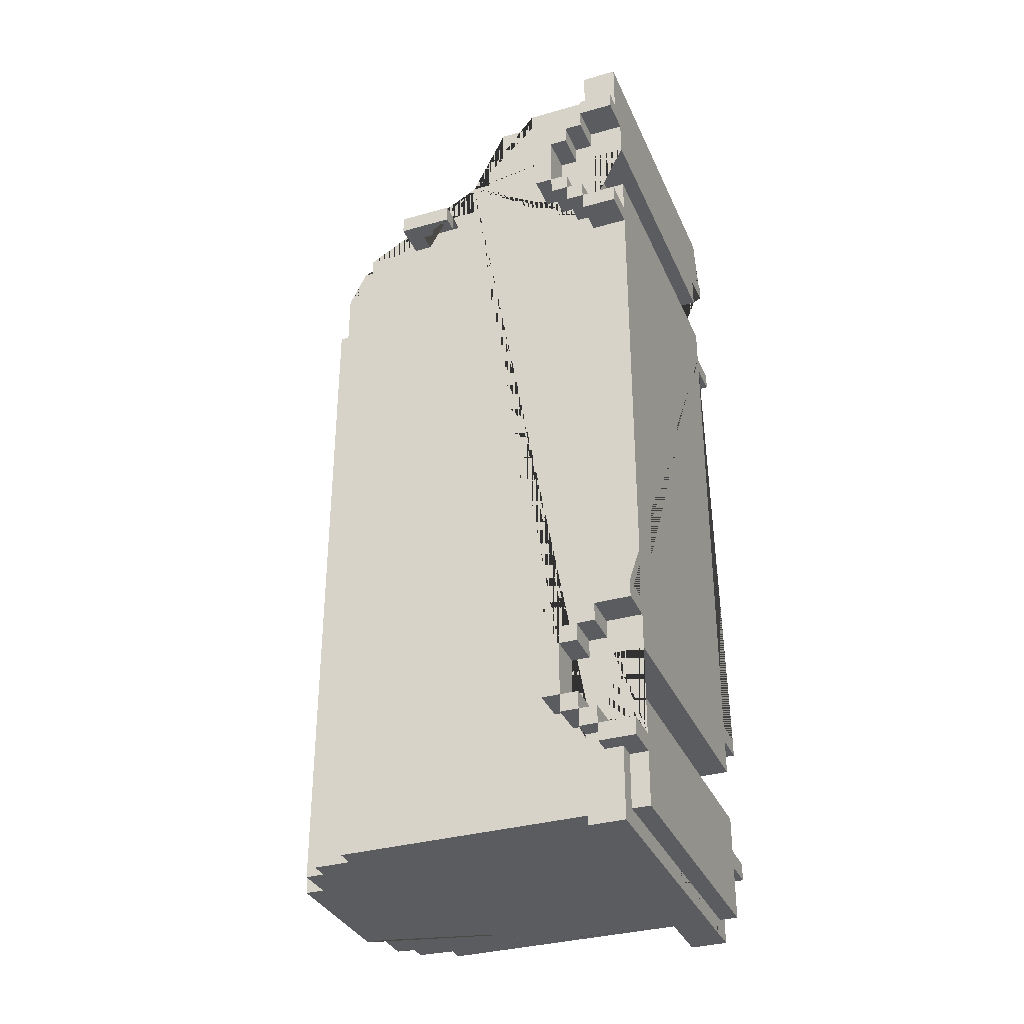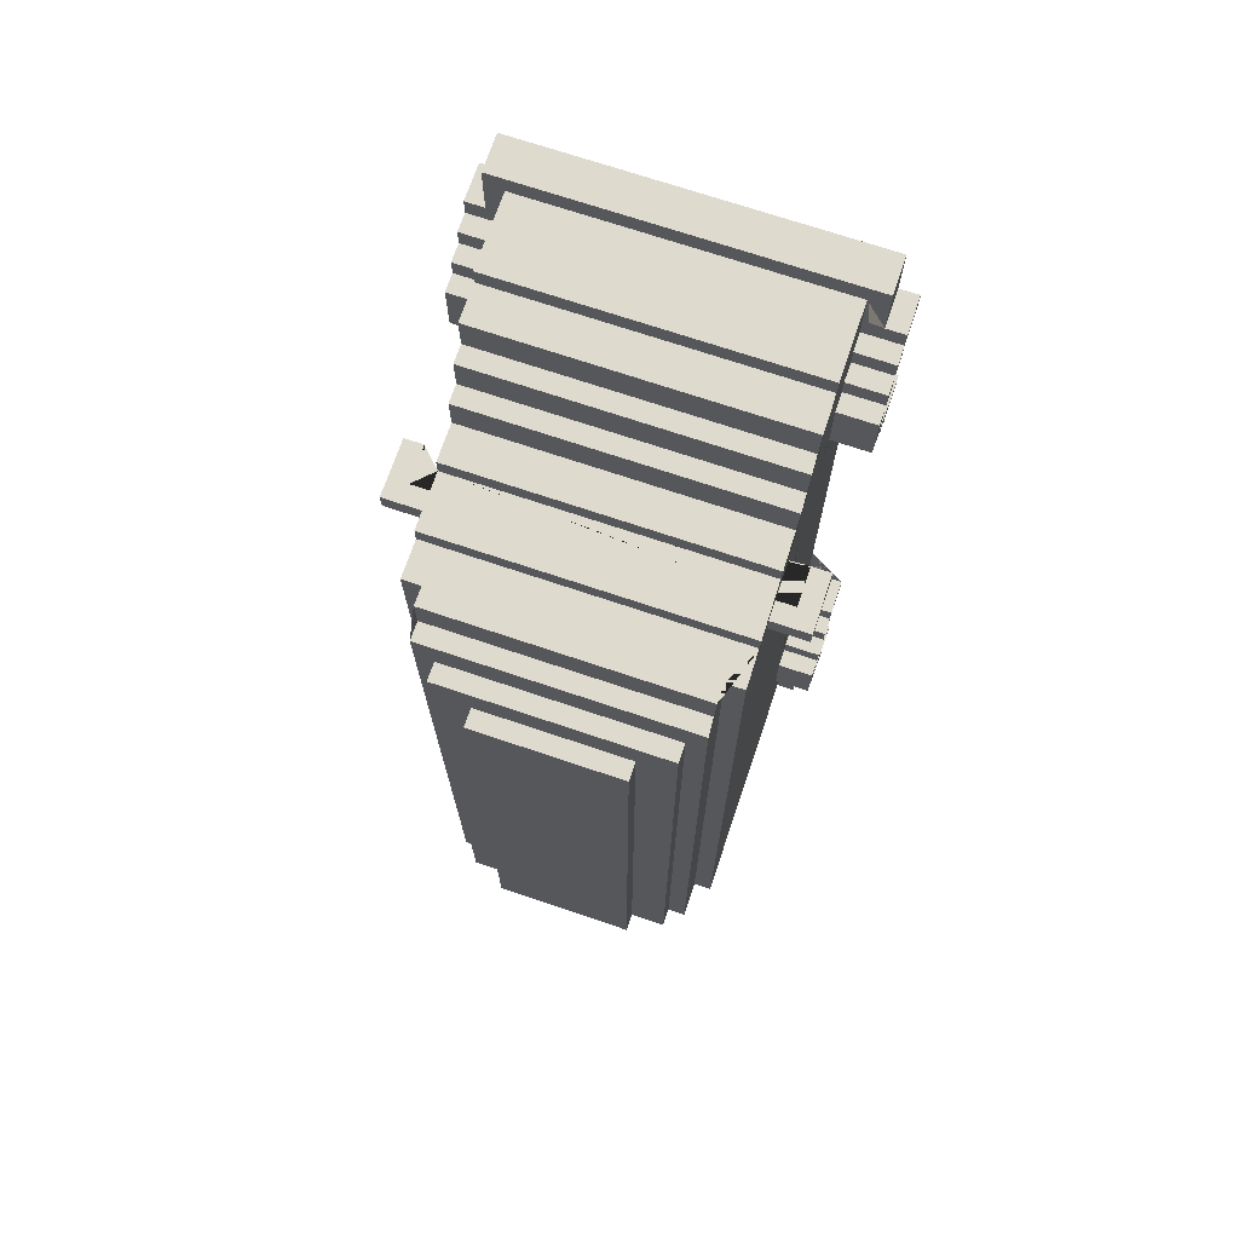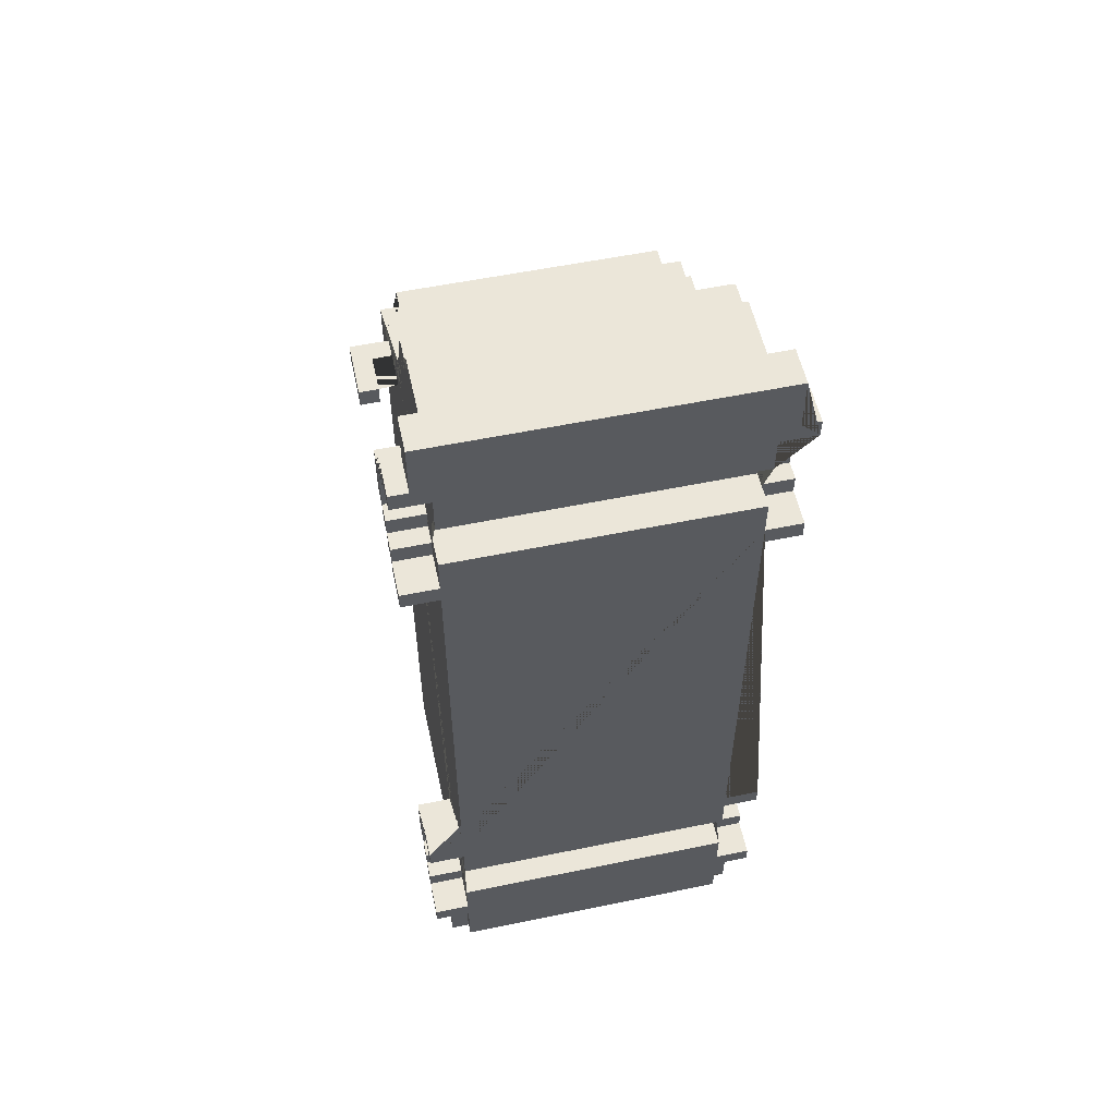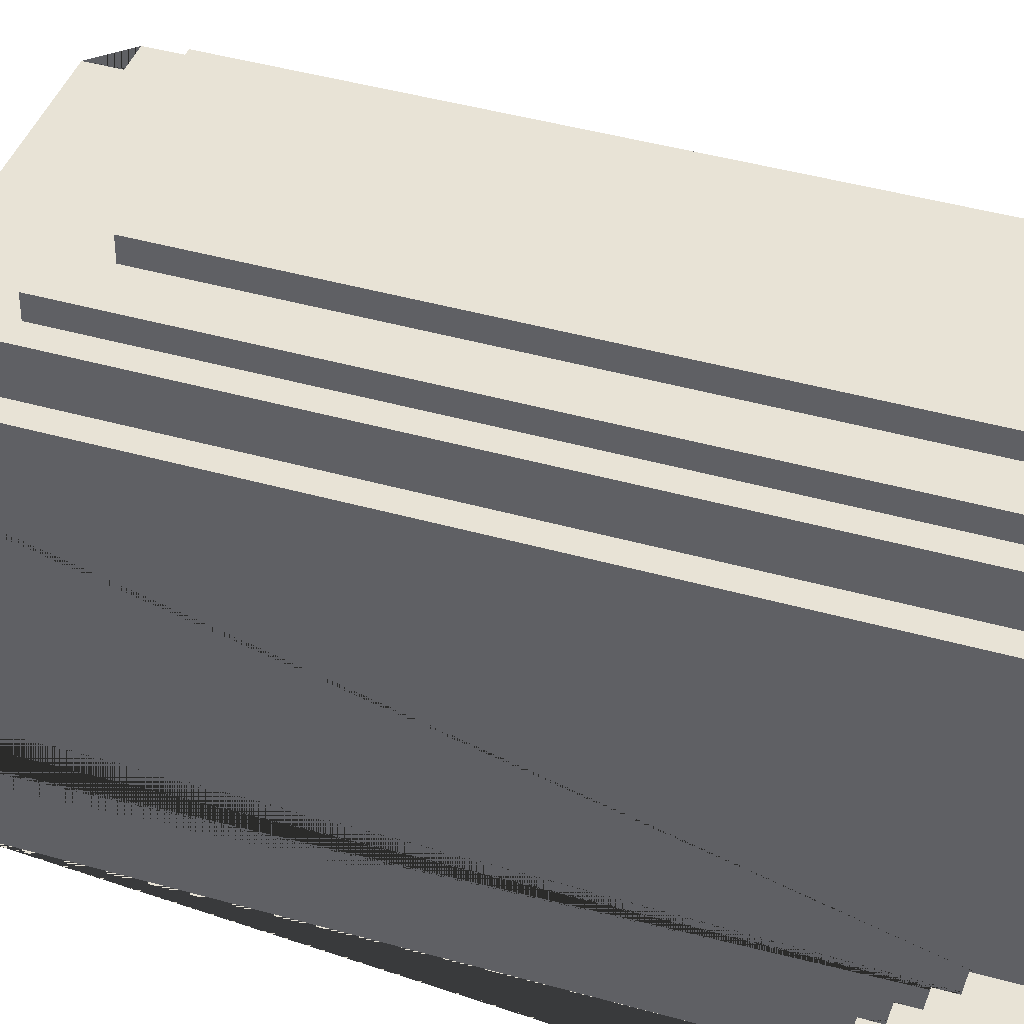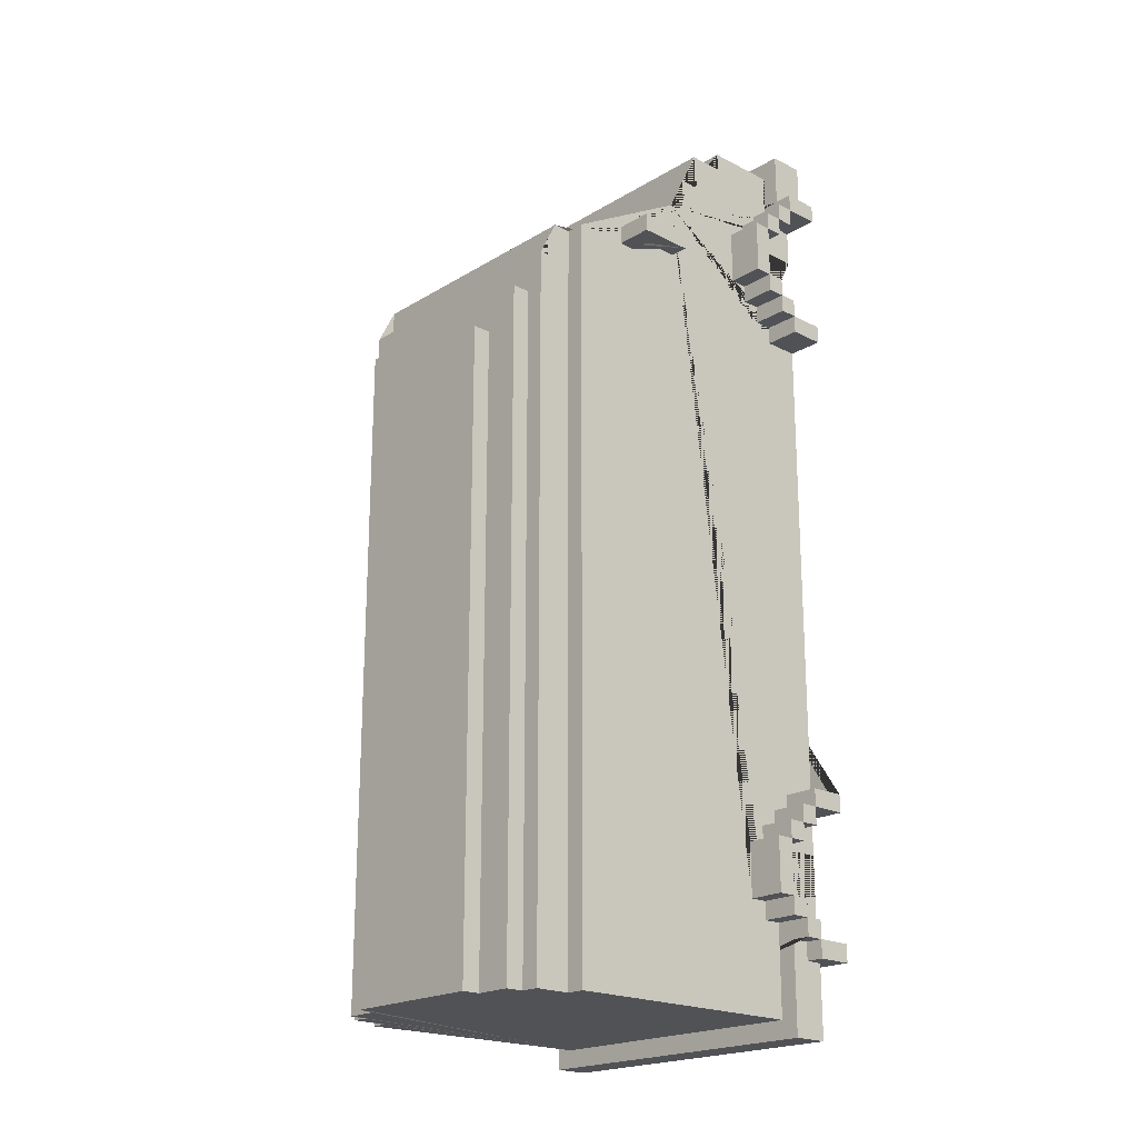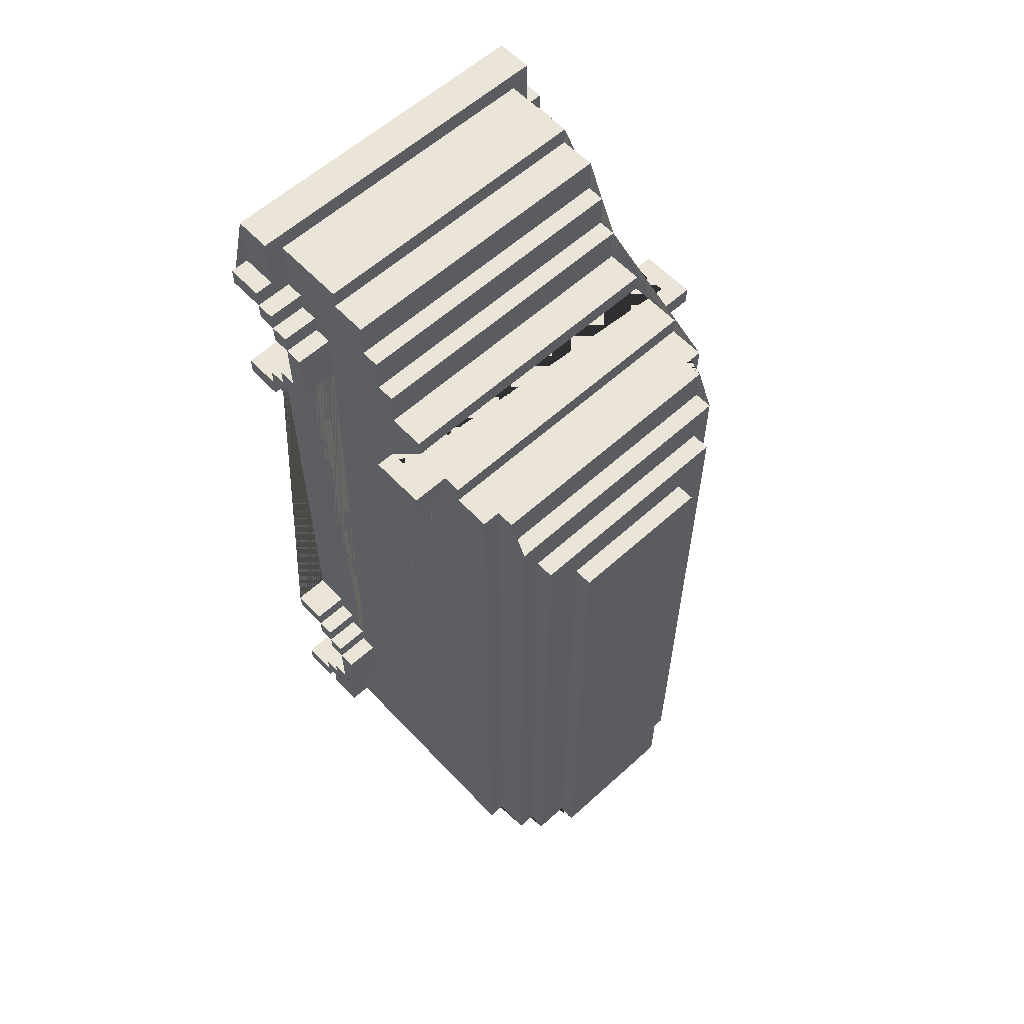
<metadata>
{"format":"obj","ext":"obj","renderer":"f3d","projection":"perspective","resolution":1024,"background":"white","views":[{"elev":-33.7,"azim":-68.8,"up":"+Z"},{"elev":71.1,"azim":-161.3,"up":"+Z"},{"elev":55.8,"azim":-12.2,"up":"+Z"},{"elev":41.6,"azim":109.0,"up":"+Y"},{"elev":-20.6,"azim":-132.7,"up":"+Z"},{"elev":59.4,"azim":137.1,"up":"+Z"}]}
</metadata>
<code>
o Van_1_Van_1.001
v -0.9 0.212 2.383
v 0.9 0.212 2.383
v -0.9 0.412 2.383
v -0.8 0.812 2.283
v 0.8 1.012 2.183
v 0.8 0.812 2.183
v -0.8 0.812 2.183
v -0.8 1.012 2.183
v 1 0.212 2.083
v -0.9 0.412 2.083
v -1 0.212 2.083
v -0.9 0.212 2.083
v -1 0.412 2.083
v 1 0.512 1.983
v -0.8 0.512 1.983
v -1 0.512 1.983
v 0.8 1.112 1.983
v 1 0.512 1.883
v -1 0.712 1.783
v -0.8 1.112 1.783
v 0.8 1.112 1.783
v 0.8 0.412 1.483
v -0.8 0.412 1.483
v 0.8 0.612 1.483
v 0.9 1.312 1.483
v 0.8 1.412 1.483
v -0.8 1.412 1.483
v -0.9 1.512 1.483
v -0.8 1.712 1.483
v 1 0.512 1.383
v 0.8 0.412 1.383
v -1 0.412 1.383
v -0.8 1.912 1.383
v -0.7 2.012 1.383
v -0.8 0.212 1.283
v 0.6 2.212 0.983
v 0.6 2.112 0.983
v 0.8 0.212 -1.517
v 1 0.212 -1.517
v -0.8 0.412 -1.517
v -1 0.212 -1.517
v 1 0.412 -1.617
v -1 0.512 -1.617
v 0.8 0.512 -1.717
v 0.8 0.612 -1.717
v 1 0.612 -1.817
v 0.8 0.712 -1.817
v -0.8 0.412 -2.117
v -1 0.612 -2.117
v -1 0.412 -2.217
v -0.8 0.412 -2.217
v 1 0.412 -2.317
v 1 0.212 -2.317
v -1 0.212 -2.317
v 1 0.412 1.983
v -1 0.212 1.983
v 1 0.412 1.883
v 0.8 0.412 1.883
v 0.8 0.512 1.883
v 0.8 0.212 1.783
v -0.8 0.212 1.783
v 0.8 0.412 1.783
v -0.8 0.412 1.783
v -1 0.612 1.783
v 1 0.712 1.483
v 0.8 0.712 1.483
v -1 0.612 1.483
v -0.8 0.712 1.483
v 1 0.612 1.383
v -1 0.512 1.383
v -1 0.612 1.383
v 0.9 1.312 1.383
v 1 0.412 1.283
v -0.8 0.512 1.283
v 0.8 0.212 1.183
v 0.8 0.412 1.183
v -1 0.412 1.183
v -0.8 0.412 -1.617
v -0.8 0.212 -1.817
v -0.8 0.412 -1.817
v 0.8 0.612 -2.117
v 1 0.712 -2.117
v 0.8 0.712 -2.117
v -0.8 0.712 -2.117
v 1 0.612 -2.217
v -1 0.612 -2.217
v 0.9 0.512 -2.317
v -0.9 0.512 -2.317
v -1 0.512 -2.317
v 0.8 0.312 -2.417
v -0.8 0.312 -2.417
v -0.9 0.312 -2.417
v 1 0.412 -2.417
v -0.8 0.212 -2.717
v -0.8 0.312 -2.717
v 0.8 0.512 -2.717
v -0.8 1.912 -2.717
v 0.7 2.112 -2.717
v 1 0.212 1.983
v 1 0.612 1.483
v 1 0.712 1.783
v 1 0.512 1.483
v 1 1.312 1.383
v 1 1.312 1.483
v 1 0.412 1.383
v 1 0.512 1.283
v 1 0.212 1.183
v 1 0.212 1.283
v 1 0.412 1.183
v 1 0.412 -1.717
v 1 0.512 -1.617
v 1 0.612 -1.717
v 1 0.512 -2.117
v 1 0.212 -2.417
v 0.9 0.412 2.383
v 0.9 0.412 -2.317
v 0.9 0.312 -2.817
v 0.9 0.312 -2.417
v 0.9 0.512 -2.817
v 0.8 0.812 2.283
v 0.8 0.412 1.983
v 0.8 0.512 1.983
v 0.8 1.012 1.983
v 0.8 0.212 1.983
v 0.8 0.612 1.883
v 0.8 0.512 1.783
v 0.8 1.412 1.583
v 0.8 0.612 1.383
v 0.8 1.512 1.483
v 0.8 1.512 1.383
v 0.8 1.612 1.383
v 0.8 1.712 1.483
v 0.8 1.612 1.483
v 0.8 1.712 1.383
v 0.8 0.412 -1.517
v 0.8 0.512 -1.617
v 0.8 0.412 -1.717
v 0.8 0.212 -1.817
v 0.8 0.412 -1.817
v 0.8 0.412 -2.117
v 0.8 0.512 -2.117
v 0.8 0.212 -2.117
v 0.8 0.612 -2.217
v 0.8 0.212 -2.317
v 0.8 0.412 -2.317
v 0.8 0.212 -2.717
v 0.8 0.312 -2.717
v 0.8 1.912 -2.717
v 0.7 2.012 1.183
v 0.7 2.112 1.183
v 0.7 1.912 -2.717
v 0.6 2.212 -2.717
v 0.4 2.312 0.783
v 0.4 2.312 -2.717
v -0.4 2.212 0.783
v -0.6 2.212 0.983
v -0.6 2.212 -2.717
v -0.7 1.912 -2.717
v -0.8 0.412 2.283
v -0.8 1.012 1.983
v -0.8 0.612 1.783
v -0.8 0.712 1.783
v -0.8 0.512 1.483
v -0.8 0.612 1.383
v -0.8 1.512 1.483
v -0.8 1.512 1.383
v -0.8 1.612 1.483
v -0.8 1.712 1.383
v -0.8 0.412 1.183
v -0.8 0.212 1.183
v -0.8 0.212 -1.517
v -0.8 0.512 -1.617
v -0.8 0.212 -1.617
v -0.8 0.612 -1.717
v -0.8 0.712 -1.817
v -0.8 0.512 -2.217
v -0.8 0.612 -2.217
v -0.8 0.212 -2.317
v -0.8 0.412 -2.317
v -0.8 0.512 -2.717
v -0.9 0.412 -2.317
v -1 0.412 1.883
v -1 0.512 1.883
v -1 0.512 1.483
v -1 1.312 1.483
v -1 0.412 1.283
v -1 0.212 1.283
v -1 0.212 -1.617
v -1 0.512 -1.717
v -1 0.612 -1.717
v -1 0.612 -1.817
v -1 0.712 -2.117
v -1 0.412 -2.317
v -1 0.212 -2.417
v 0.9 0.212 2.083
v 0.8 0.212 1.283
v 1 0.212 -1.617
v 0.8 0.212 -1.617
v 0.8 0.212 -2.417
v 0.8 0.212 1.483
v -0.8 0.212 1.983
v -0.8 0.212 1.483
v -0.8 0.212 -2.117
v -0.8 0.212 -2.417
v -1 0.212 1.183
v -0.9 0.312 -2.817
v 0.8 0.412 -2.217
v 1 0.412 -2.217
v -0.8 0.412 1.883
v -0.8 0.412 1.283
v -0.8 0.412 1.383
v -1 0.412 -1.617
v -0.8 0.412 -1.717
v -1 0.412 -1.717
v 1 0.512 1.783
v 0.8 0.512 1.483
v 1 0.512 -1.817
v 0.8 0.512 -1.817
v 1 0.512 -2.217
v -0.8 0.512 1.783
v -0.8 0.512 1.883
v -1 0.512 1.783
v -0.8 0.512 1.383
v -0.8 0.512 -1.817
v -0.8 0.512 -1.717
v -1 0.512 -1.817
v -1 0.512 -2.117
v -0.8 0.512 -2.117
v 1 0.612 1.783
v -0.8 0.612 1.483
v -0.8 0.612 -1.817
v -0.9 1.312 1.383
v -0.9 1.312 1.483
v -1 1.312 1.383
v 0.9 1.512 1.383
v 0.9 1.512 1.483
v -0.9 1.512 1.383
v 1 0.412 2.083
v 0.9 0.412 2.083
v 0.9 0.412 -2.417
v 0.8 0.412 2.283
v 0.8 0.412 1.283
v 1 0.412 -1.517
v 0.8 0.412 -1.617
v -0.8 0.412 1.983
v -1 0.412 1.983
v -1 0.412 -1.517
v -0.9 0.412 -2.417
v -1 0.412 -2.417
v 1 0.512 -2.317
v 0.8 0.512 1.383
v 0.8 0.512 1.283
v 1 0.512 -1.717
v 0.8 0.512 -2.217
v -0.9 0.512 -2.817
v -1 0.512 1.283
v -1 0.512 -2.217
v 1 0.612 1.883
v 0.8 0.612 1.783
v 0.8 0.612 -1.817
v 1 0.612 -2.117
v -0.8 0.612 1.883
v -1 0.612 1.883
v -0.8 0.612 -2.117
v 0.8 0.712 1.783
v 1 0.712 -1.817
v -1 0.712 1.483
v -1 0.712 -1.817
v -0.8 1.112 1.983
v 0.8 1.212 1.783
v 0.8 1.212 1.583
v -0.8 1.212 1.783
v -0.8 1.212 1.583
v -0.8 1.412 1.583
v 1 1.612 1.483
v 1 1.612 1.383
v -0.8 1.612 1.383
v -1 1.612 1.483
v -1 1.612 1.383
v 0.8 1.912 1.383
v 0.7 1.912 1.383
v -0.7 1.912 1.383
v 0.7 2.012 1.383
v -0.7 2.012 1.183
v 0.6 2.112 -2.717
v -0.6 2.112 0.983
v -0.7 2.112 1.183
v -0.6 2.112 -2.717
v -0.7 2.112 -2.717
v 0.4 2.212 0.783
v 0.4 2.212 -2.717
v -0.4 2.212 -2.717
v -0.4 2.312 0.783
v -0.4 2.312 -2.717
f 154 153 290 291
f 268 191 231 175
f 70 71 164 223
f 48 203 142 140
f 152 36 37 285
f 70 223 163 184
f 84 192 268 175
f 239 195 9 238
f 156 157 288 286
f 16 246 245 15
f 58 59 18 57
f 124 121 55 99
f 82 83 47 266
f 277 279 278 167
f 79 80 139 138
f 126 259 229 215
f 193 249 194 54
f 109 76 242 73
f 190 189 225 174
f 168 134 280 281 283 34 282 33
f 147 146 94 95
f 143 254 96 148 280 134 132 133 131 130 129 26 127 271 270 21 17 123 5 6 120 241 121 122 59 125 259 265 66 24 128 251 252 242 76 75 38 135 244 136 44 45 260 47 83 81
f 125 59 18 258
f 190 191 226 189
f 19 64 161 162
f 23 202 200 22
f 18 59 122 14
f 237 28 233 232
f 13 246 56 11
f 186 187 35 210
f 70 256 186 32
f 119 87 116 240 118 117
f 278 279 234 185
f 250 219 208 52
f 45 44 253 112
f 253 111 42 110
f 70 32 211 223
f 242 196 108 73
f 74 256 70 223
f 49 264 231 191
f 93 114 199 90 118 240
f 42 244 135 243
f 126 215 18 59
f 21 20 269 17
f 237 166 165 28
f 24 216 102 100
f 214 213 78 212
f 257 50 51 176
f 234 279 277 166 237 232
f 145 144 53 52
f 251 31 105 30
f 193 89 88 181
f 49 192 84 264
f 116 87 250 52
f 226 191 231 224
f 234 232 233 185
f 218 217 253 44
f 135 38 39 243
f 271 273 272 270
f 247 41 171 40
f 214 189 225 213
f 46 260 45 112
f 186 77 205 187
f 13 11 12 10
f 130 235 236 129
f 122 121 55 14
f 24 66 65 100
f 67 230 161 64
f 276 131 133 275
f 67 184 163 230
f 44 137 244 198 138 139 140 142 144 145 207 254 141 81 260 218
f 211 210 35 202 23 63 61 201 245 209 221 220 161 230 163 223
f 229 259 125 258
f 251 128 69 30
f 85 143 81 261
f 81 83 82 261
f 293 294 292 155
f 85 261 113 219
f 268 192 49 191
f 55 238 9 99
f 78 212 247 40
f 247 212 188 41
f 251 30 102 216
f 93 52 53 114
f 119 117 206 255
f 69 100 102 30
f 3 1 2 115
f 26 129 236 25 104 275 133 132 29 167 278 185 233 28 165 27
f 182 209 245 246
f 222 64 161 220
f 198 244 42 197
f 248 92 91 204 194 249
f 137 110 42 244
f 137 44 253 110
f 82 266 46 261
f 67 267 68 230
f 257 89 193 50
f 159 241 120 4
f 106 30 105 73
f 93 240 116 52
f 69 128 24 100
f 47 260 46 266
f 229 258 18 215
f 161 64 263 262
f 150 149 283 281 151 98
f 169 77 186 210
f 81 261 46 260
f 221 183 16 15
f 272 273 274 27 165 166 277 167 29 168 33 97 180 176 177 264 84 175 231 174 225 172 78 40 171 170 169 210 74 223 164 230 68 162 161 262 221 15 245 159 4 7 8 160 269 20
f 218 260 46 217
f 177 86 49 264
f 49 227 228 264
f 43 189 214 212
f 109 73 108 107
f 236 235 72 25
f 3 10 12 1
f 242 252 106 73
f 242 31 251 216 24 259 126 59 58 121 124 60 62 22 200 196
f 149 284 34 283
f 178 203 48 80 79 173 78 213 225 224 231 264 228 176 51 179
f 257 86 177 176
f 254 143 85 219
f 231 191 190 174
f 226 224 225 189
f 67 71 70 184
f 61 63 62 60
f 46 112 253 217
f 269 160 123 17
f 49 86 257 227
f 117 118 90 147 95 91 92 206
f 127 274 273 271
f 145 52 208 207
f 164 71 67 230
f 272 20 21 270
f 255 206 92 248 181 88
f 196 200 202 35 187 205 170 171 41 188 173 79 138 198 197 39 38 75 107 108
f 265 259 229 101
f 99 9 195 2 1 12 11 56 201 61 60 124
f 24 100 229 259
f 248 249 193 181
f 182 183 221 209
f 286 288 289 287 150 98 285 37
f 42 243 39 197
f 154 294 293 153
f 242 73 105 31
f 65 66 265 101
f 287 284 149 150
f 91 95 94 204
f 222 220 221 183
f 156 286 37 36
f 65 101 229 100
f 43 212 78 172
f 136 244 42 111
f 193 179 51 50
f 16 183 182 246
f 147 90 199 146
f 254 219 113 141
f 193 54 178 179
f 293 155 290 153
f 254 207 208 219
f 10 3 115 239 238 55 121 241 159 245 246 13
f 72 103 104 25
f 199 114 53 144 142 203 178 54 194 204 94 146
f 276 103 72 235 130 131
f 19 267 67 64
f 263 183 221 262
f 48 140 139 80
f 96 254 219 250 87 119 255 88 89 257 176 180
f 276 275 104 103
f 34 284 287 289 158 282
f 6 7 4 120
f 23 22 62 63
f 186 210 211 32
f 239 115 2 195
f 257 176 228 227
f 68 267 19 162
f 225 189 43 172
f 253 44 136 111
f 56 246 245 201
f 7 6 5 8
f 127 26 27 274
f 96 180 97 158 289 288 157 292 294 154 291 152 285 98 151 148
f 188 212 78 173
f 186 256 74 210
f 134 168 29 132
f 58 57 55 121
f 169 170 205 77
f 148 151 281 280
f 18 14 55 57
f 263 64 222 183
f 158 97 33 282
f 123 160 8 5
f 106 252 251 30
f 109 107 75 76
f 292 157 156 36 152 291 290 155
f 81 141 113 261

</code>
